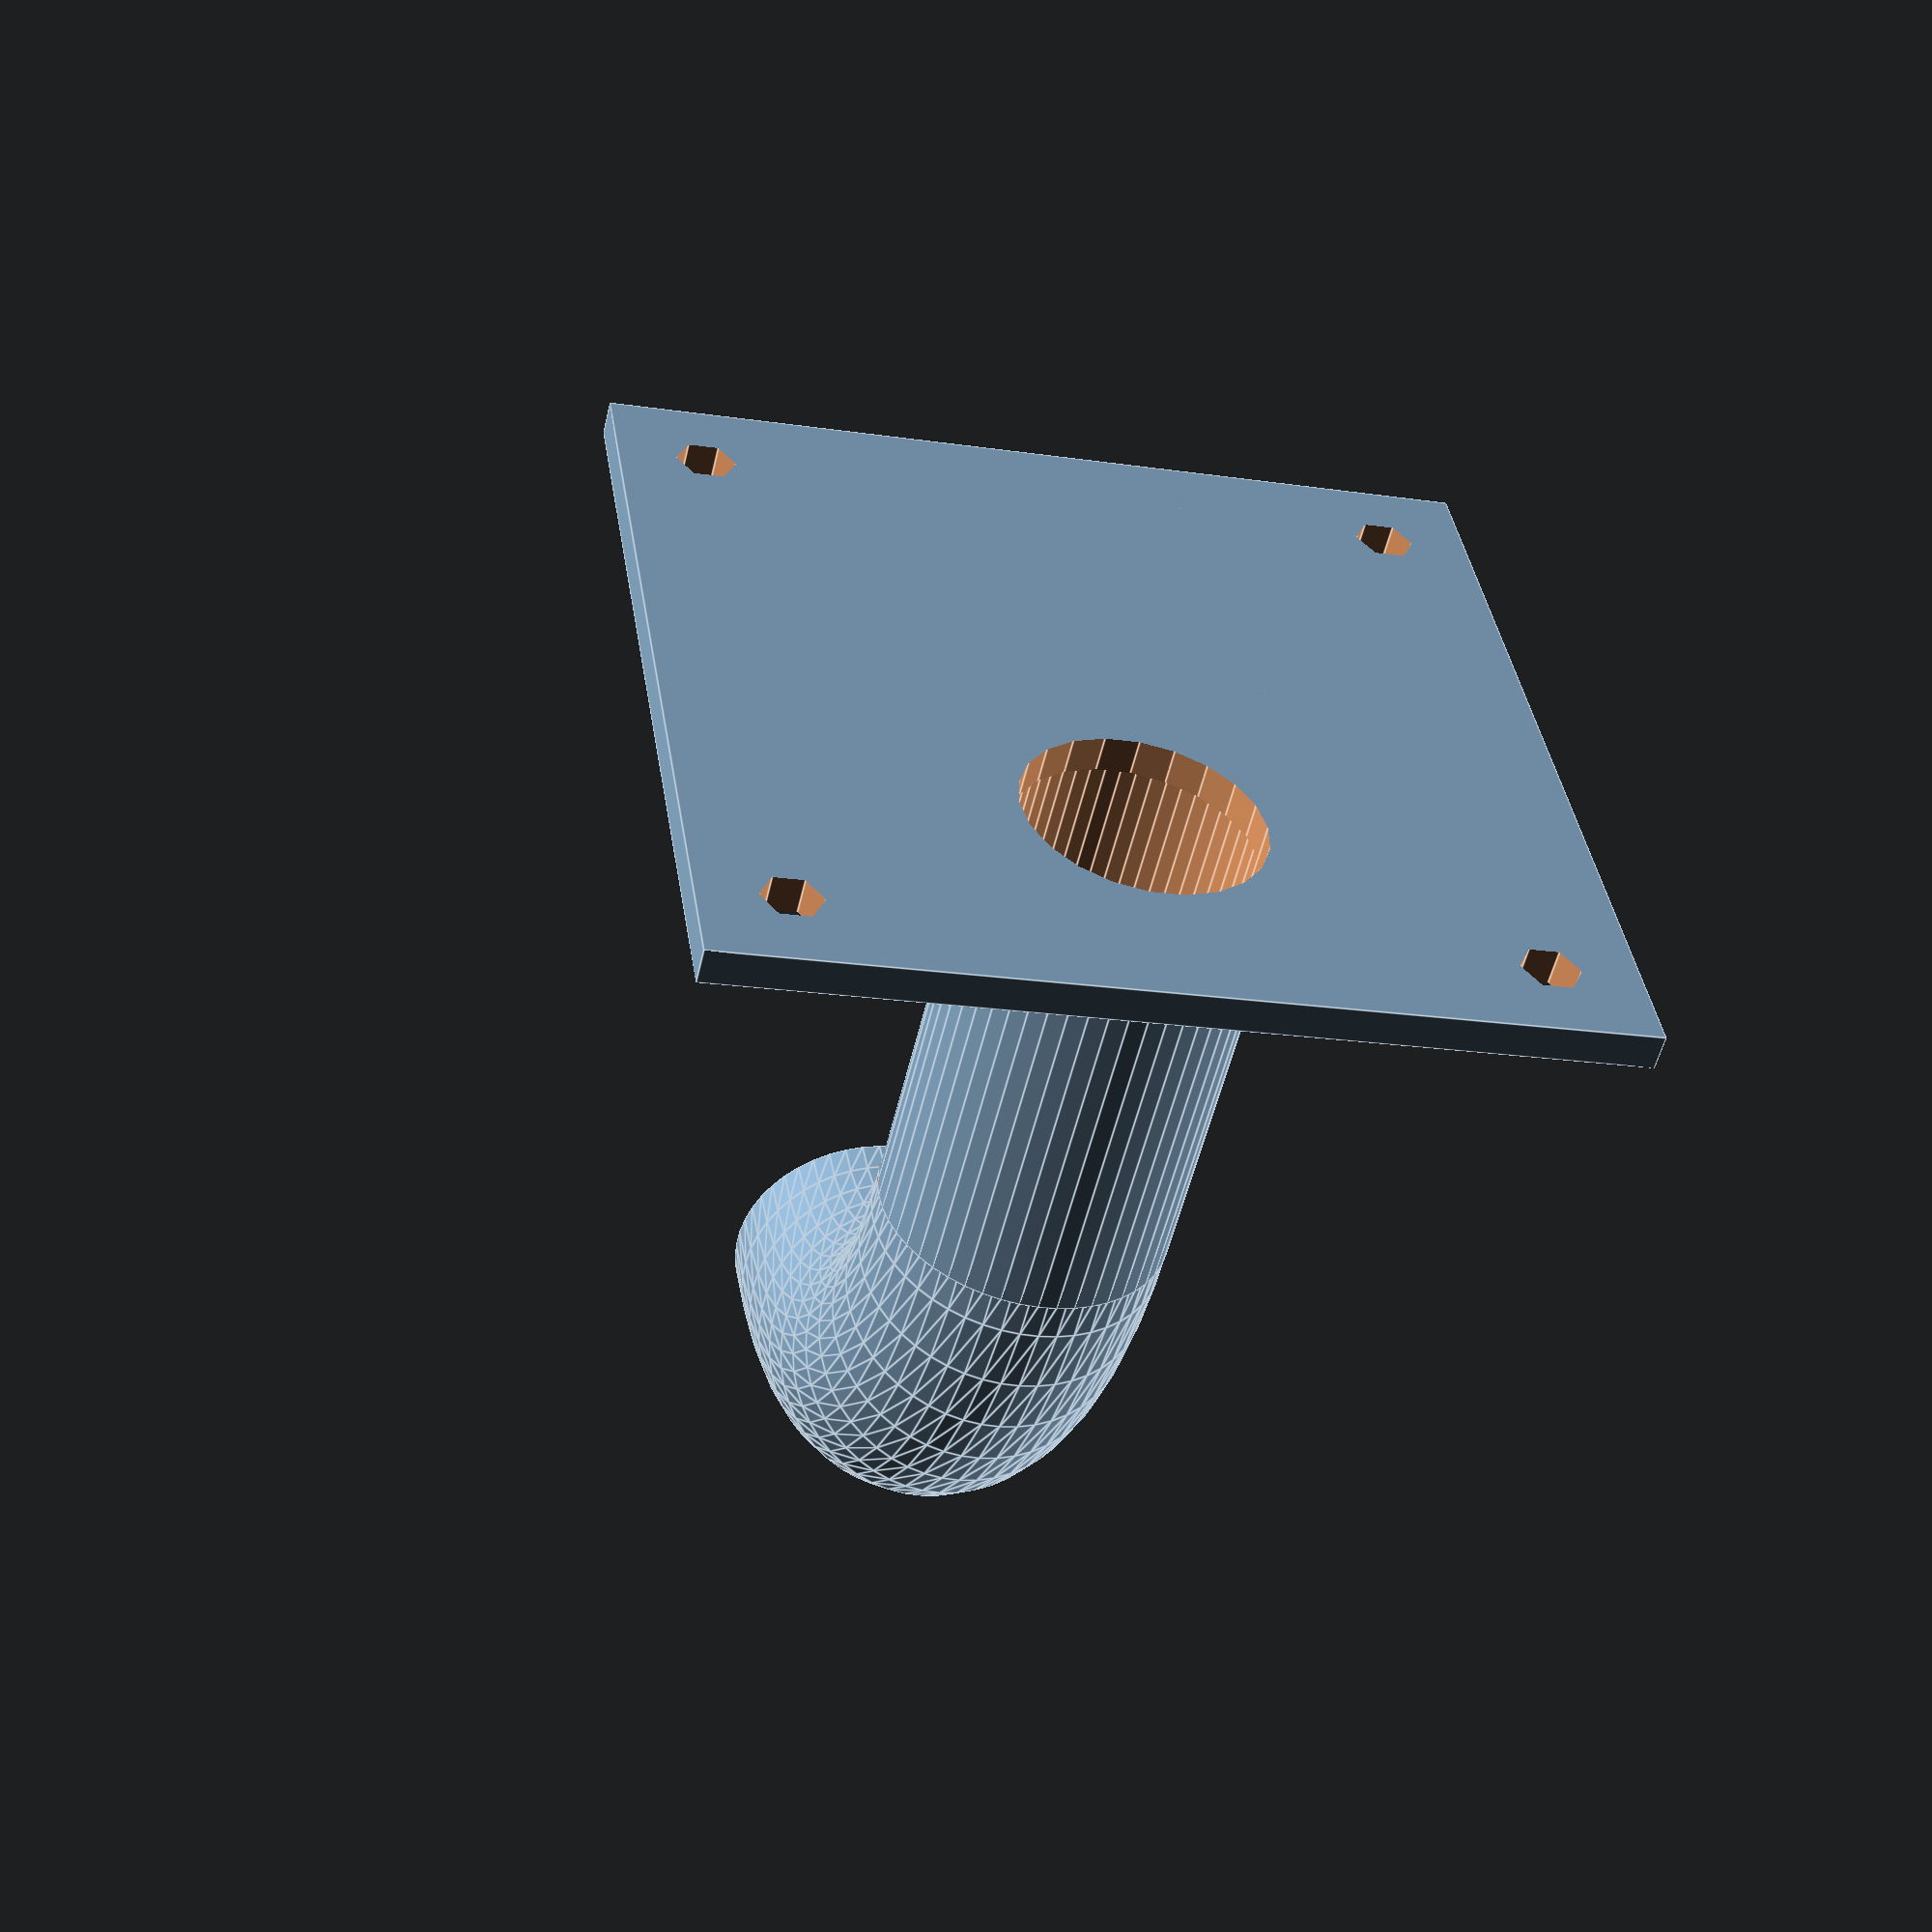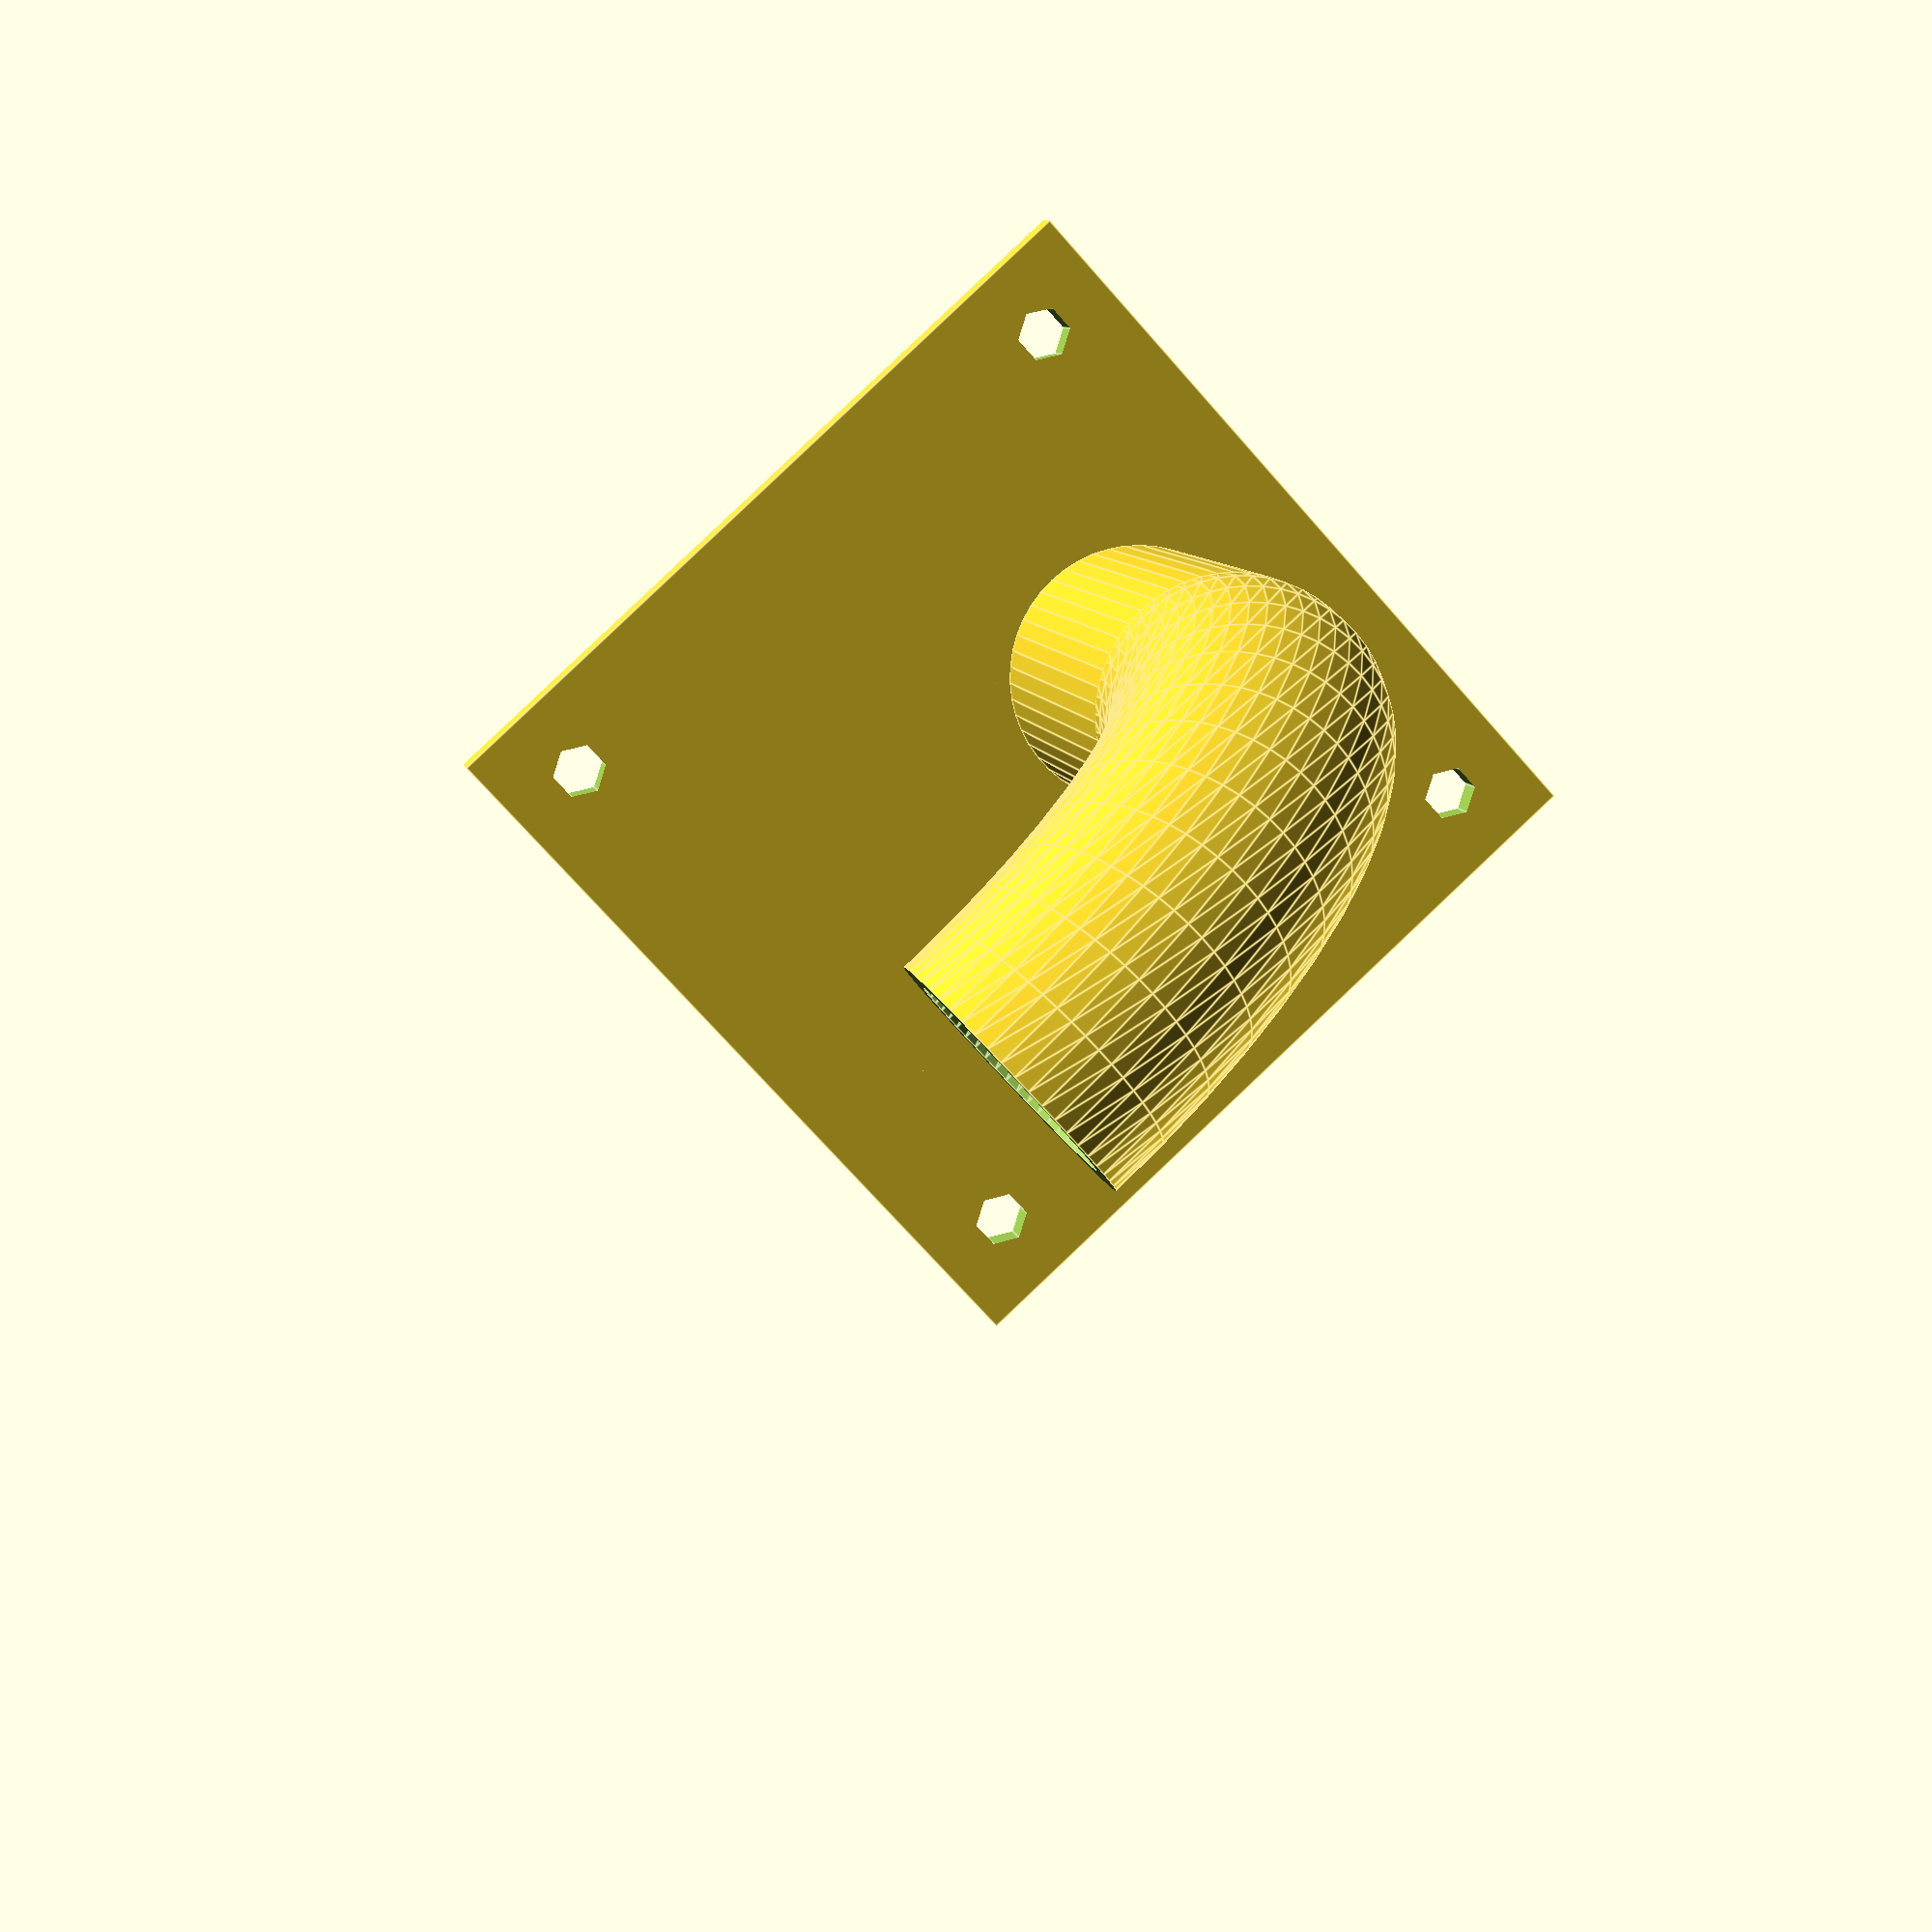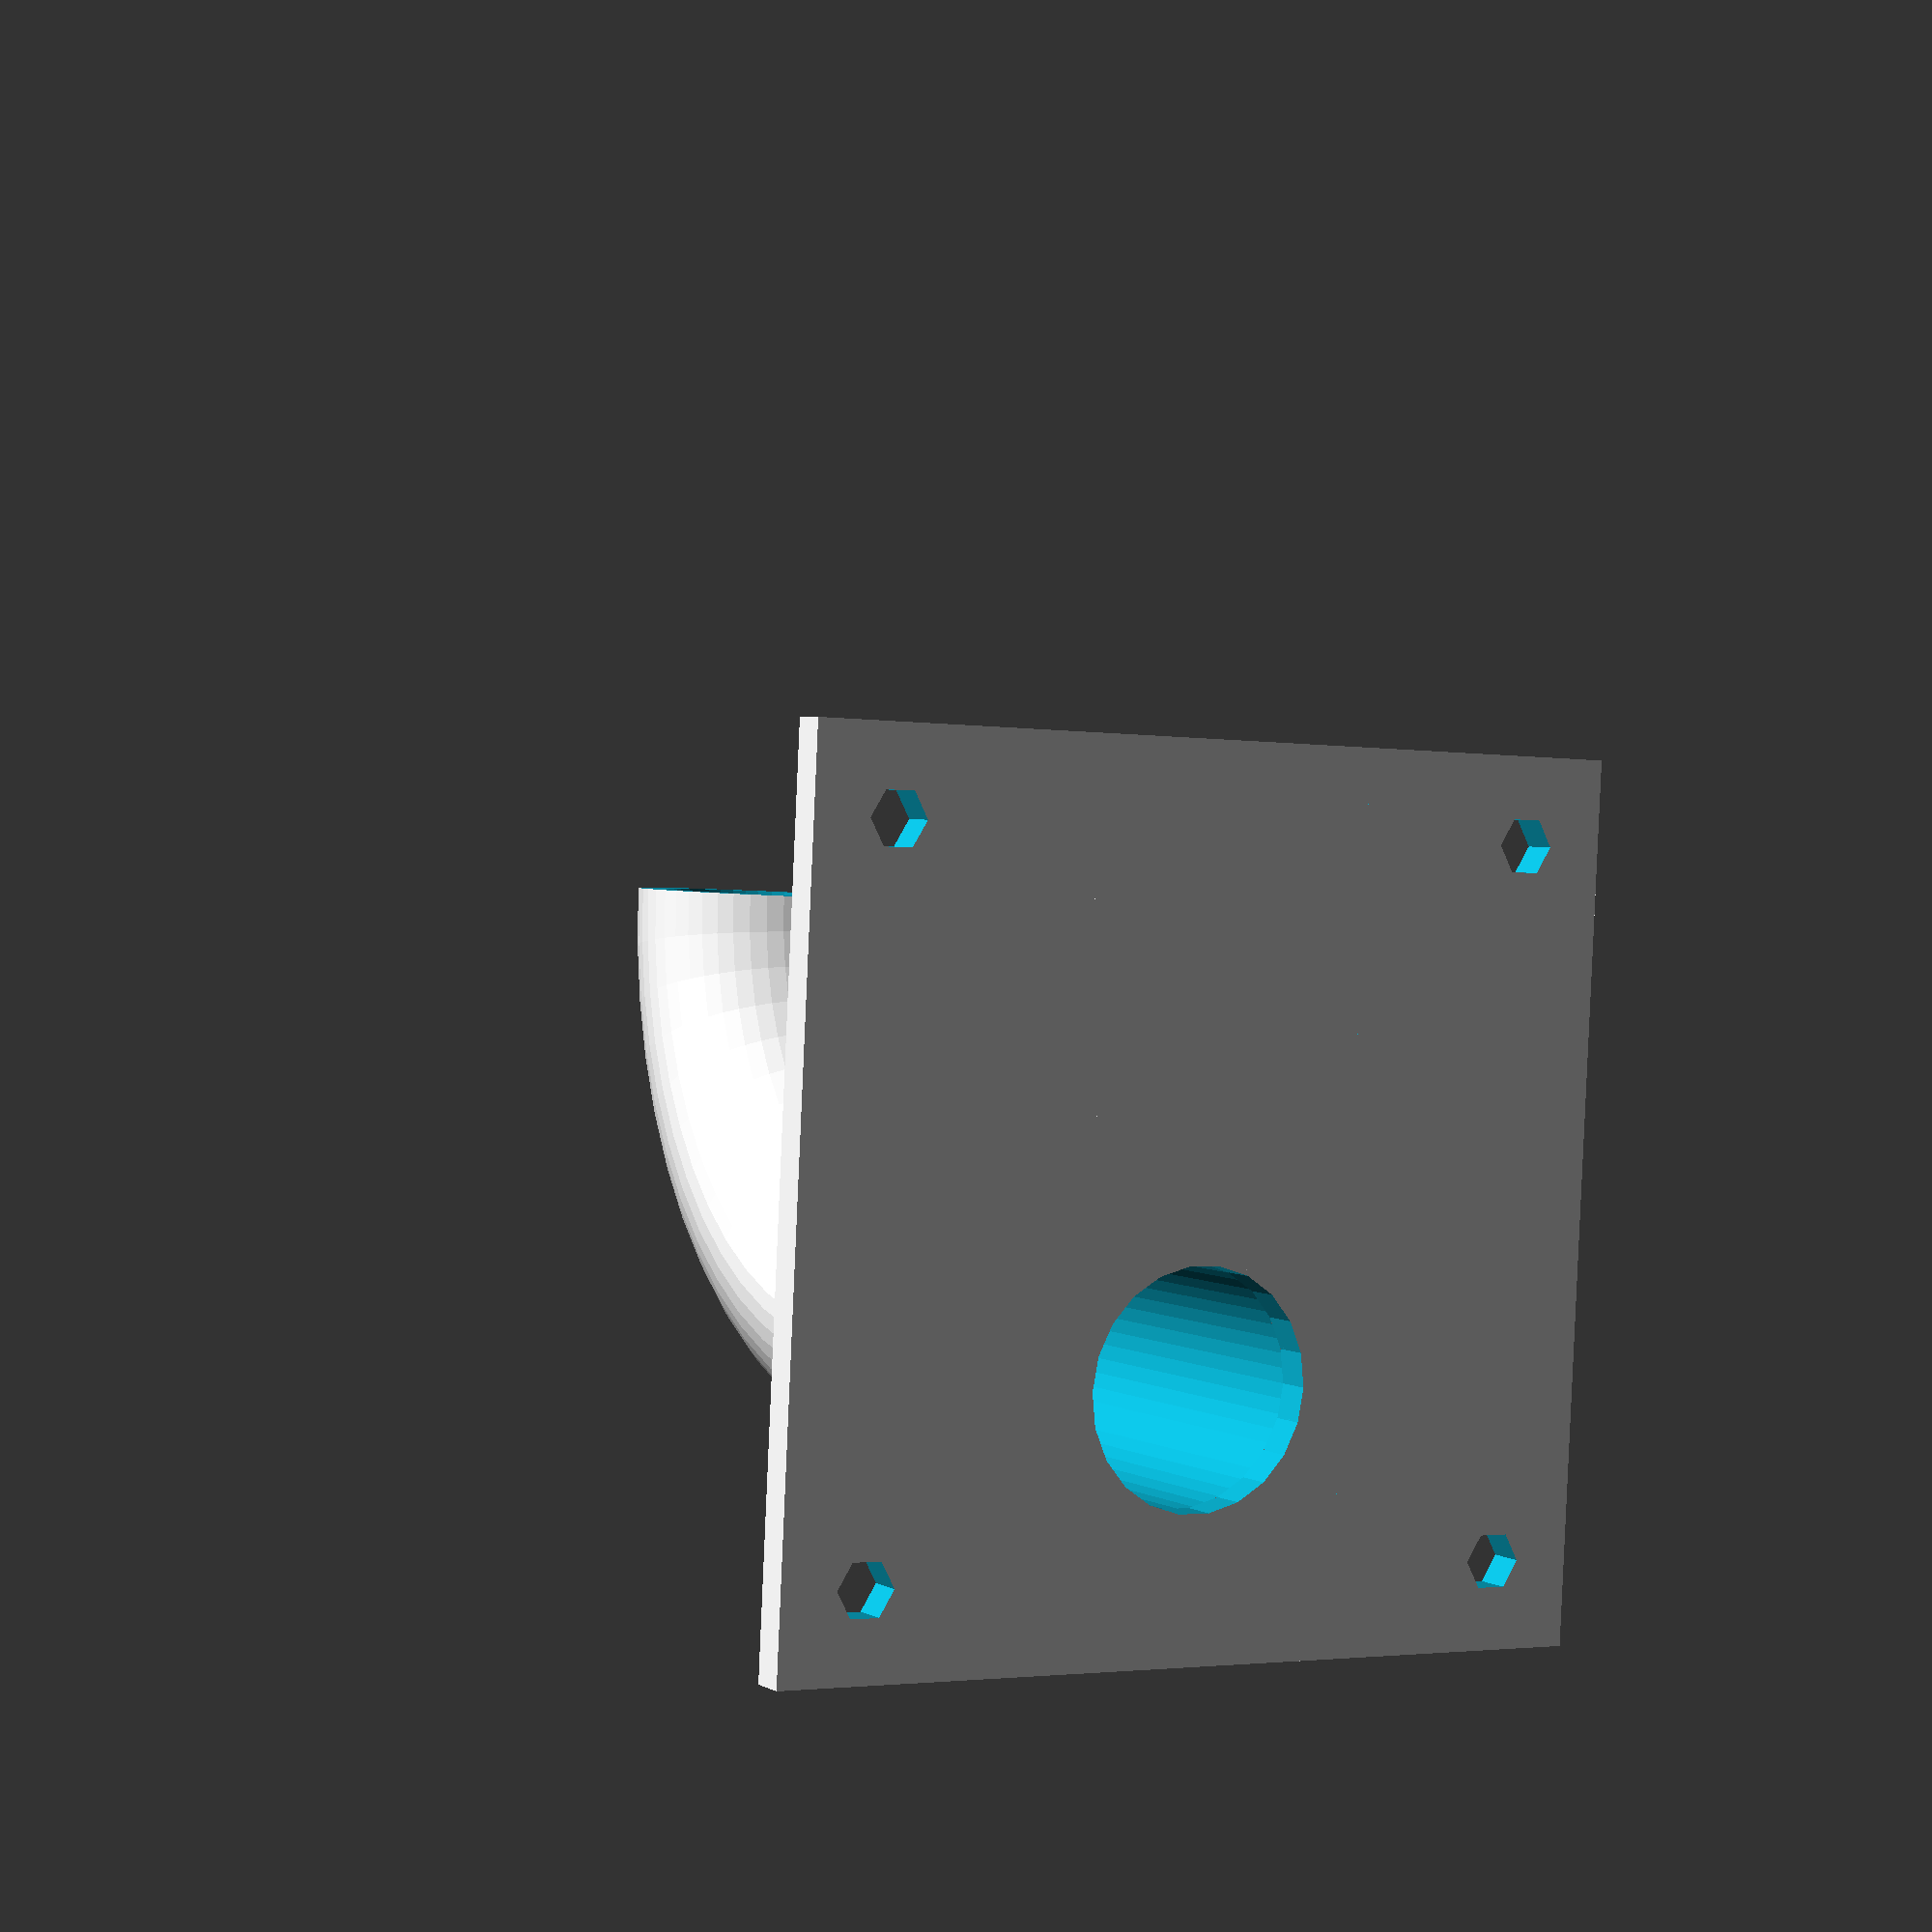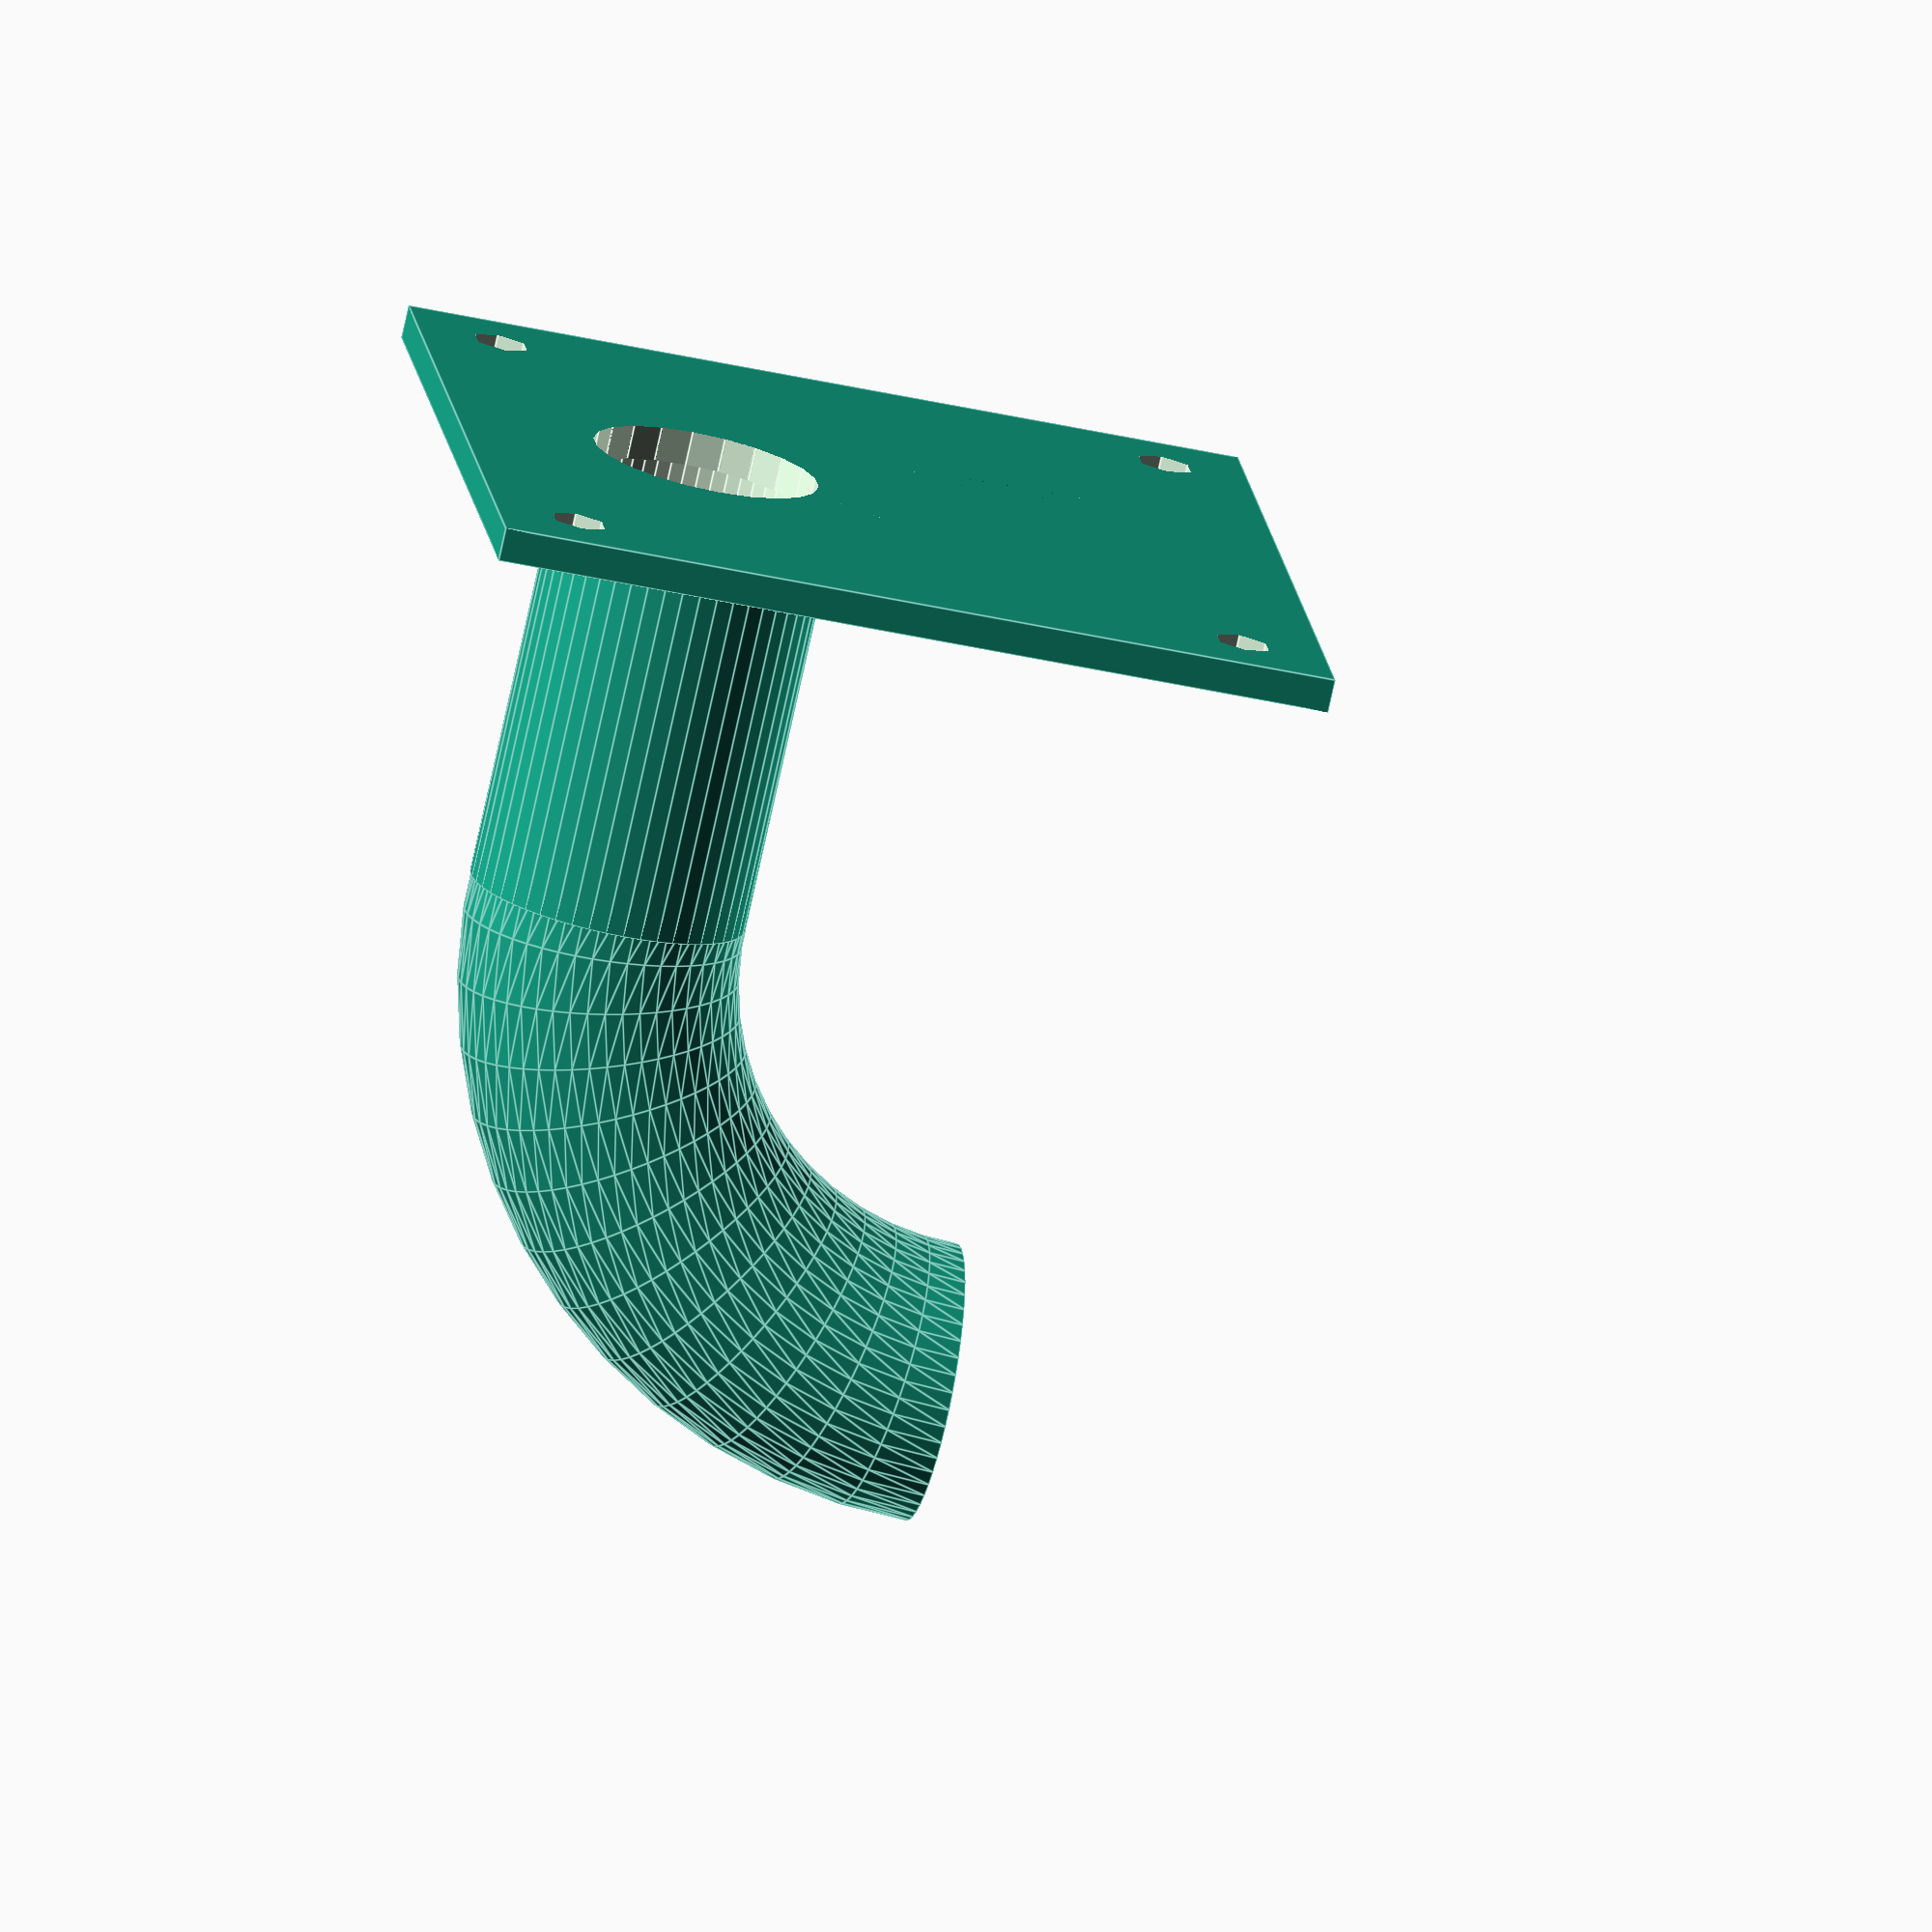
<openscad>
spigot_R = 8.25;
wall_thick = 1.5;
module spigot(){
    $fn=50;
    translate([0,25,25])rotate([0,90,0])
    union(){
        difference(){
            rotate_extrude(convexity = 10)
            translate([25,0,0])circle(r=spigot_R);
            rotate_extrude(convexity = 10)
            translate([25,0,0])circle(r=spigot_R-wall_thick);
            translate([-26-spigot_R,0,-spigot_R-1])cube([110,110,55]);
            translate([0,-26-spigot_R,-spigot_R-1])cube([110,110,55]);
        }
        difference(){
            translate([0,-25,0])rotate([0,90,0])cylinder(r=spigot_R, h=25);
            translate([-1,-25,0])rotate([0,90,0])cylinder(r=spigot_R-wall_thick, h=30);        
        }
    
    }
}

difference(){
    translate([-25,-15,0])cube([50,50,2]);
    translate([0,0,-1])cylinder(r=spigot_R-wall_thick,h=4);
    translate([-20,-10,-1])cylinder(r=1.7,h=4);
    translate([-20,30,-1])cylinder(r=1.7,h=4);
    translate([20,-10,-1])cylinder(r=1.7,h=4);
    translate([20,30,-1])cylinder(r=1.7,h=4);
}
translate([0,0,2])spigot();
</openscad>
<views>
elev=233.4 azim=188.7 roll=13.0 proj=p view=edges
elev=171.3 azim=47.7 roll=191.1 proj=p view=edges
elev=176.9 azim=177.1 roll=30.0 proj=p view=wireframe
elev=76.2 azim=276.7 roll=167.7 proj=o view=edges
</views>
